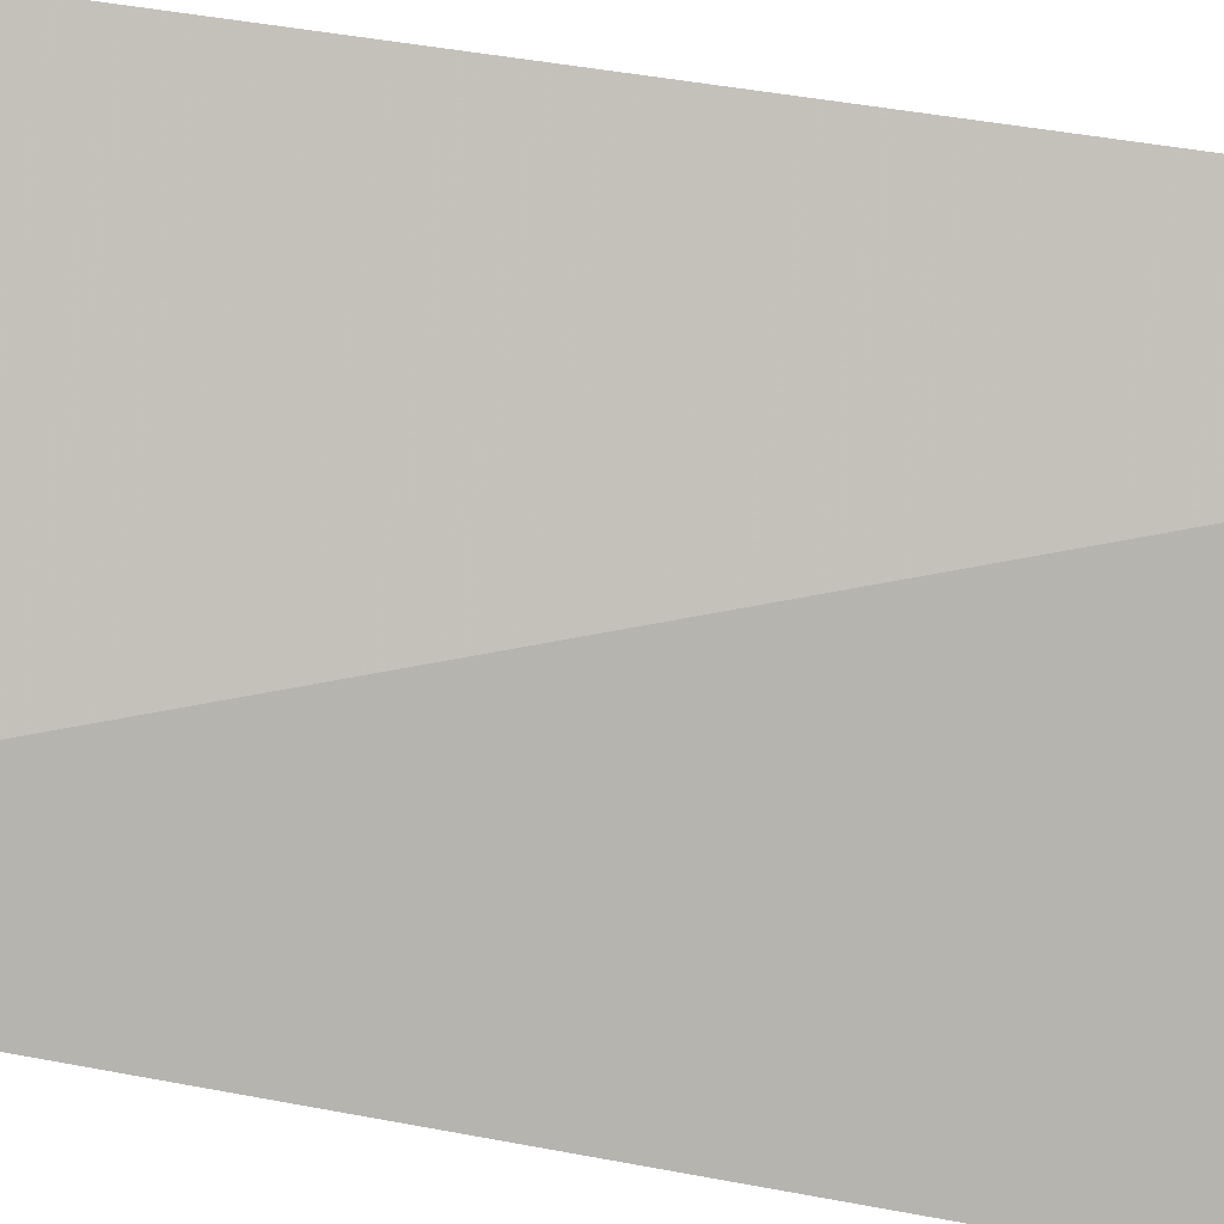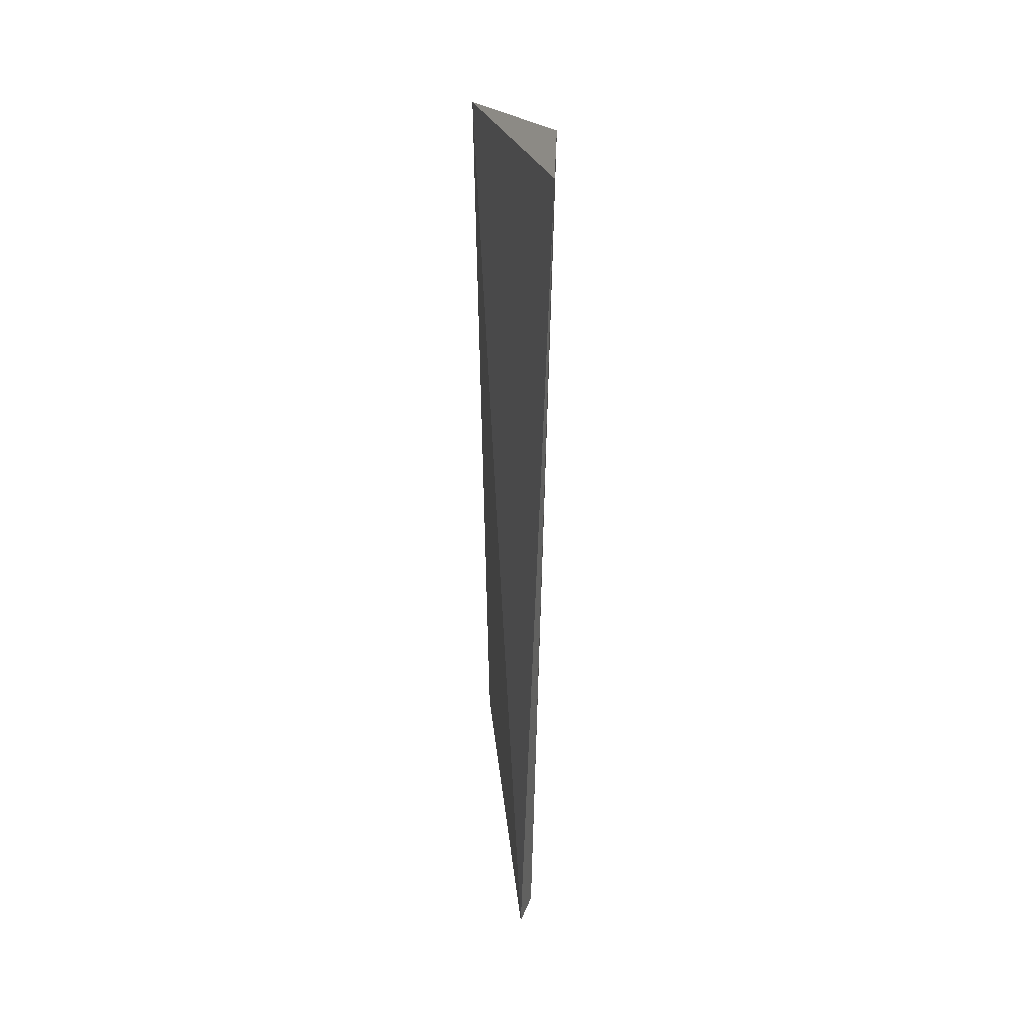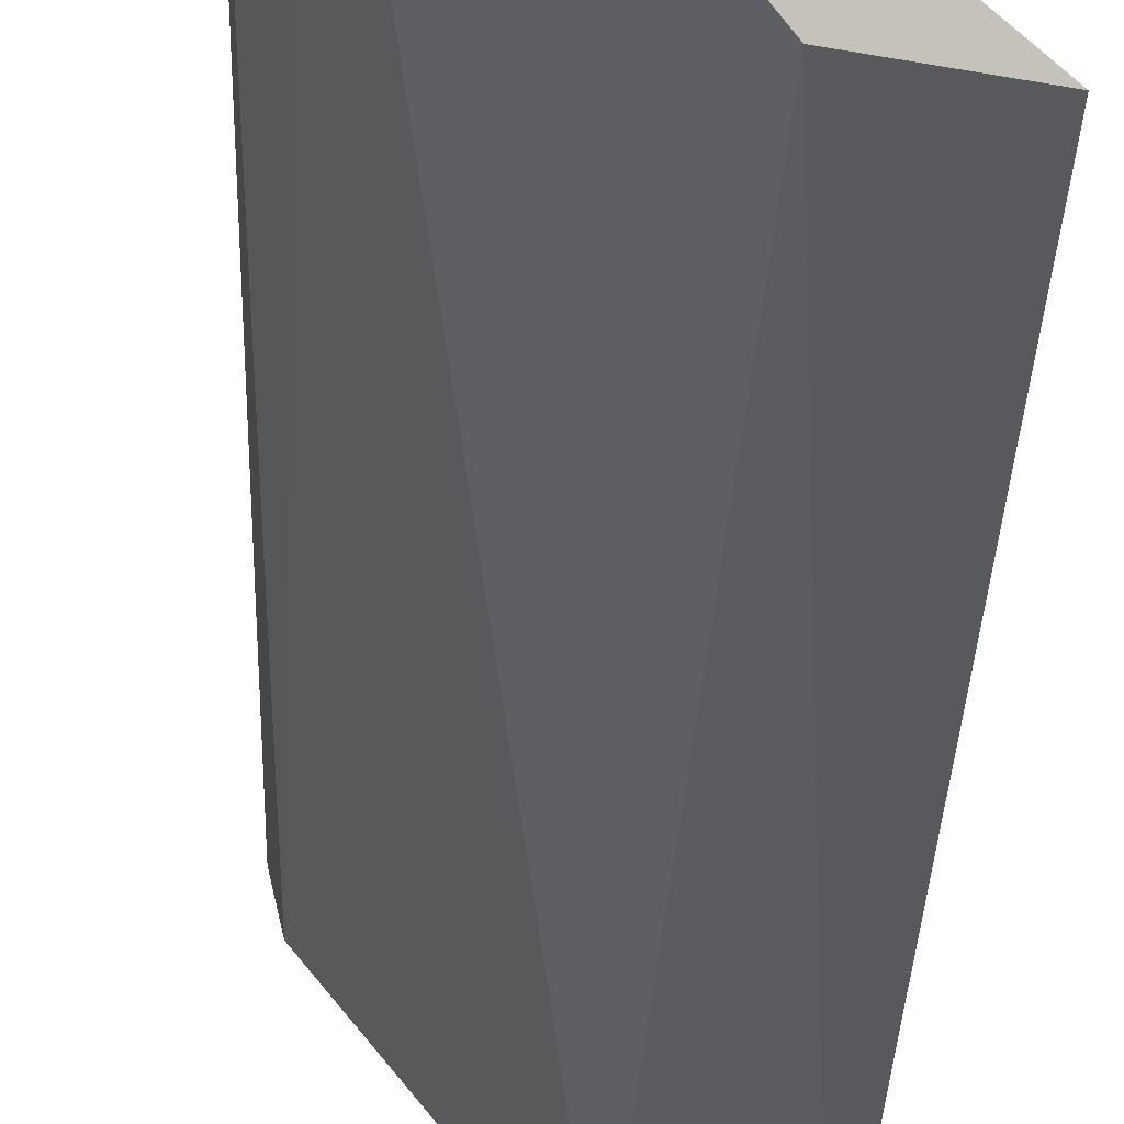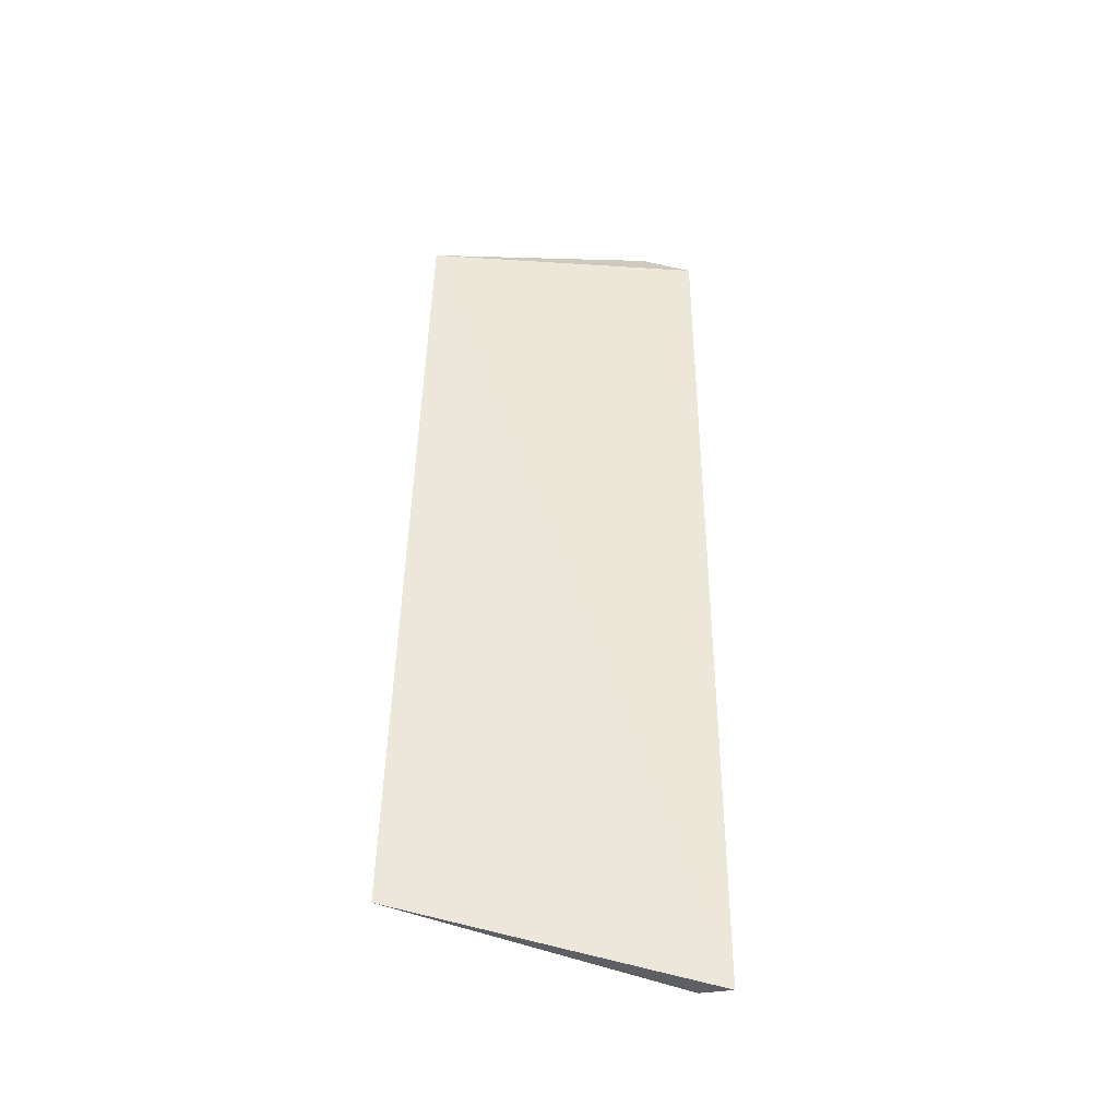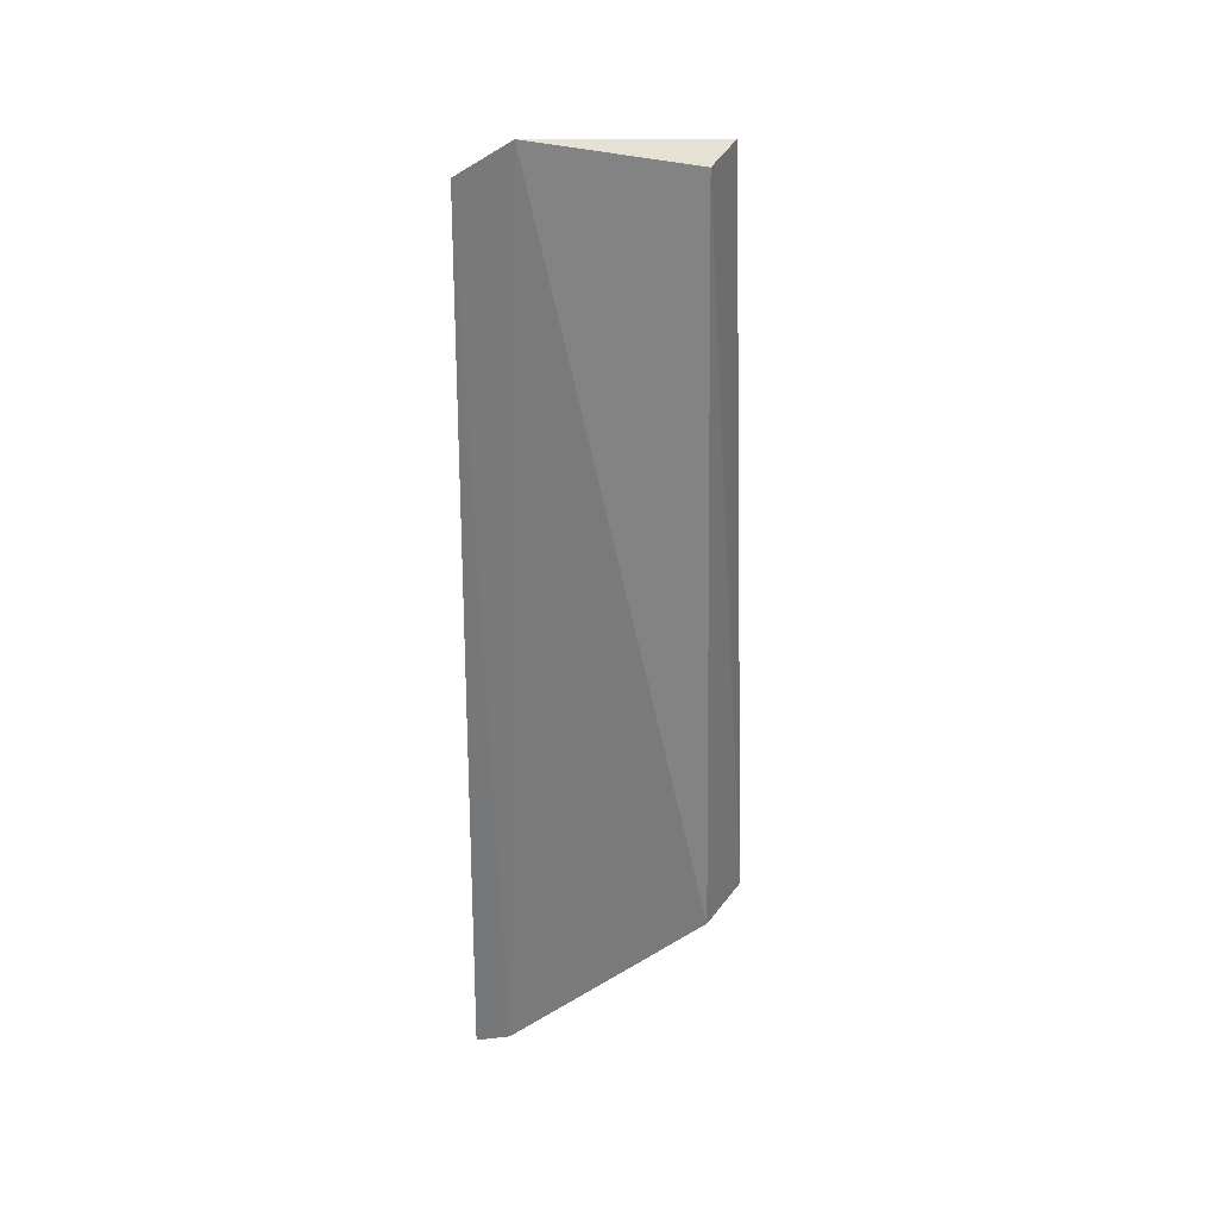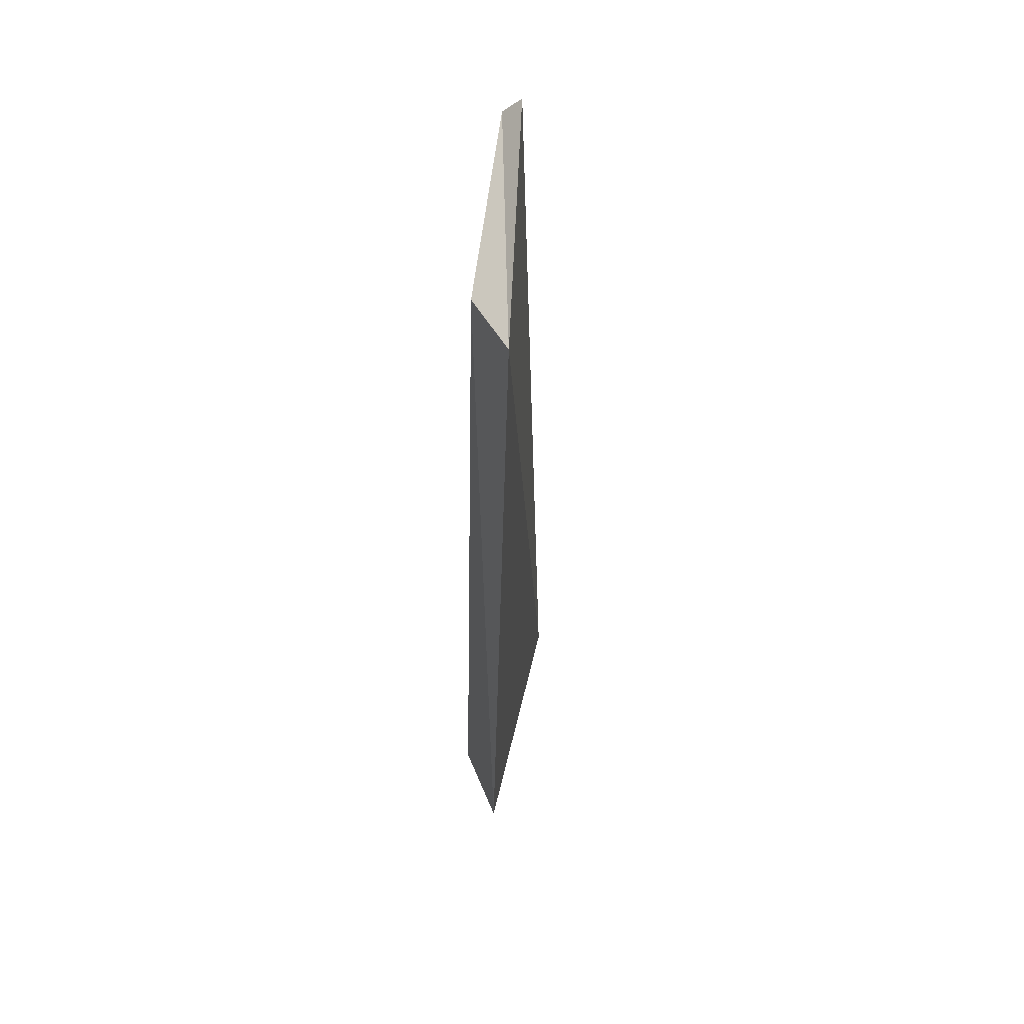
<metadata>
{"format":"obj","ext":"obj","renderer":"f3d","projection":"perspective","resolution":1024,"background":"white","views":[{"elev":47.8,"azim":-79.2,"up":"+Z"},{"elev":32.7,"azim":33.0,"up":"+Y"},{"elev":-28.2,"azim":177.3,"up":"+Z"},{"elev":-38.7,"azim":-51.5,"up":"+Y"},{"elev":31.6,"azim":100.8,"up":"+Y"},{"elev":52.8,"azim":-129.0,"up":"+Y"}]}
</metadata>
<code>
v 0.03257 0.005218 0.01671
v 0.03141 -0.04319 0.01757
v 0.02499 -0.03869 0.006219
v 0.02098 0.003621 0.006485
v 0.02077 -0.03907 0.004981
v 0.0246 0.003509 0.007153
v 0.03103 -0.04296 0.01583
v 0.0312 0.006542 0.01433
f 2 1 4
f 5 2 4
f 6 5 4
f 6 3 5
f 7 1 2
f 7 5 3
f 7 2 5
f 8 3 6
f 8 7 3
f 8 1 7
f 8 6 4
f 8 4 1

</code>
